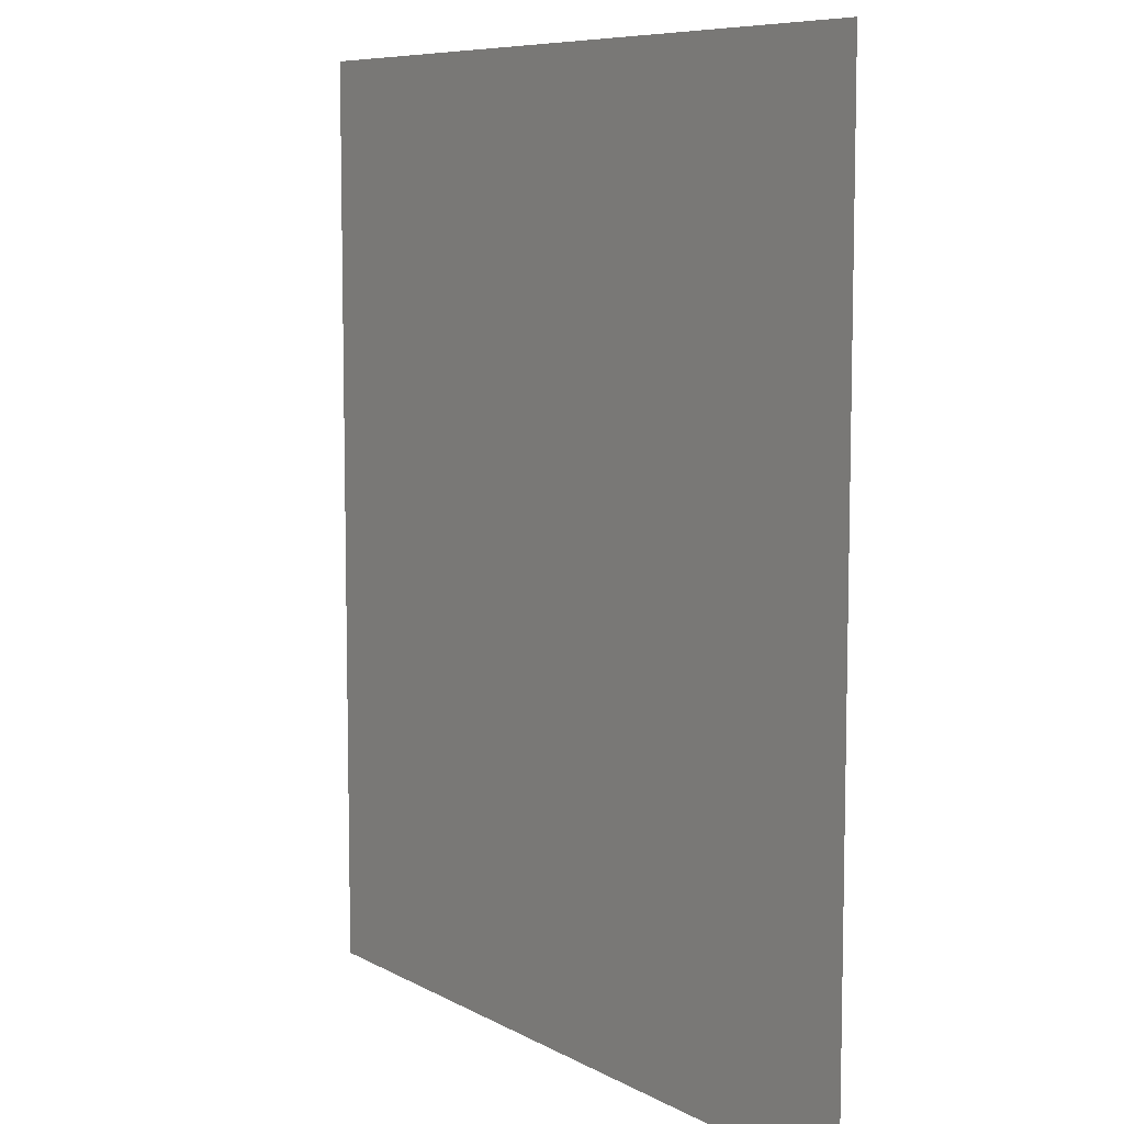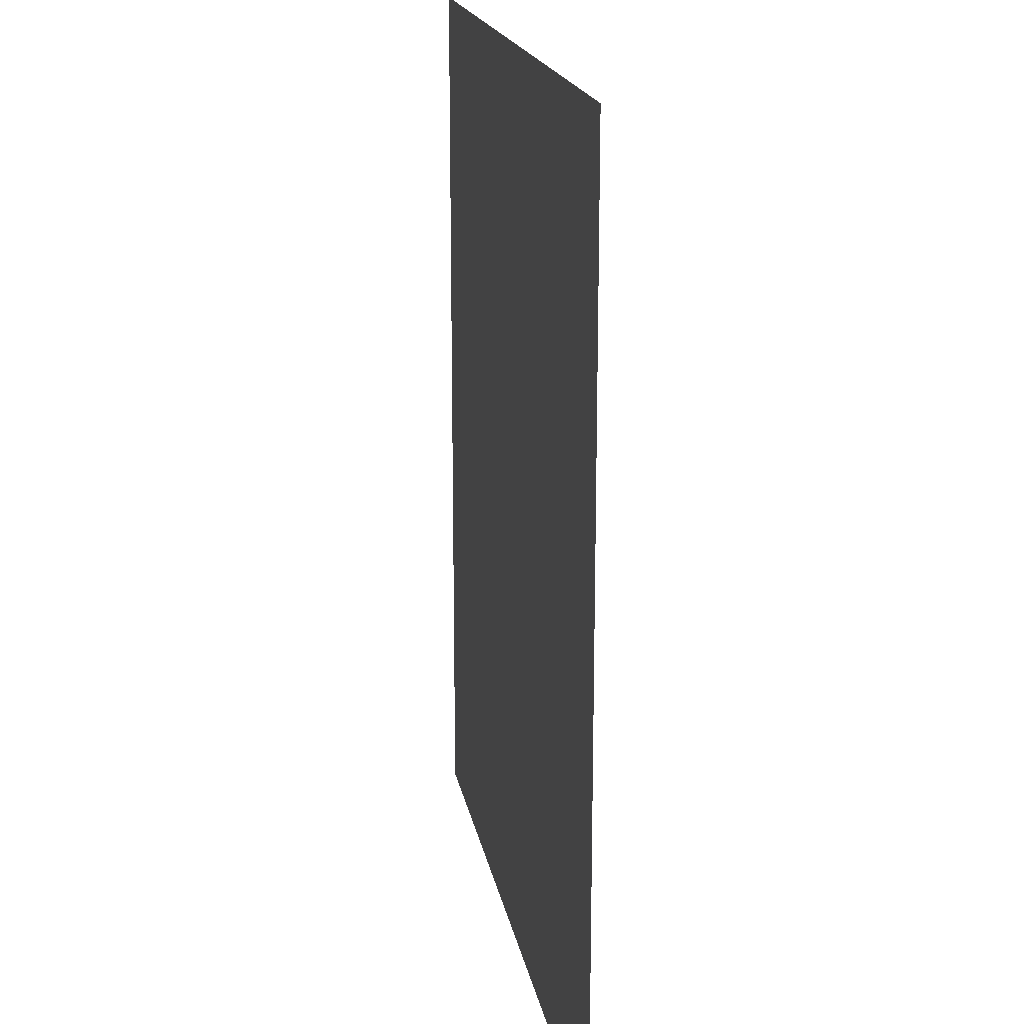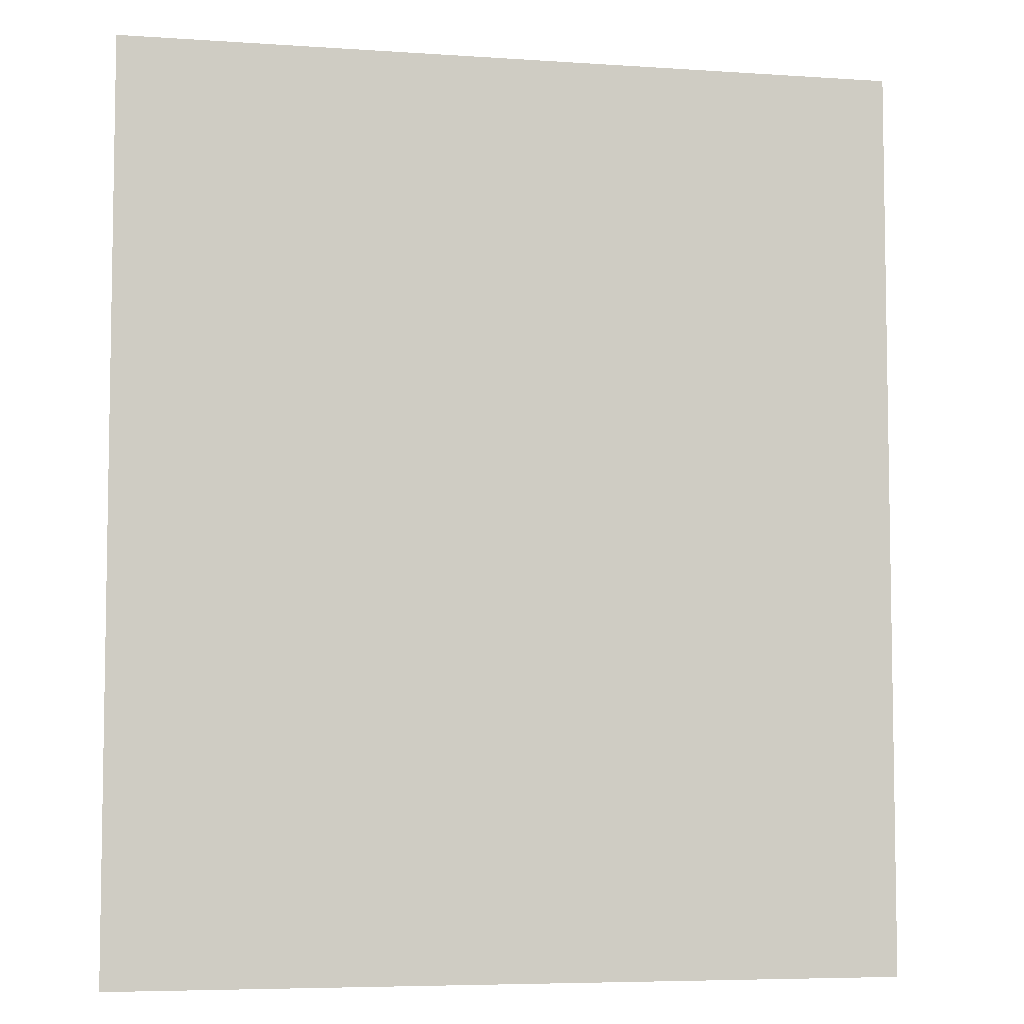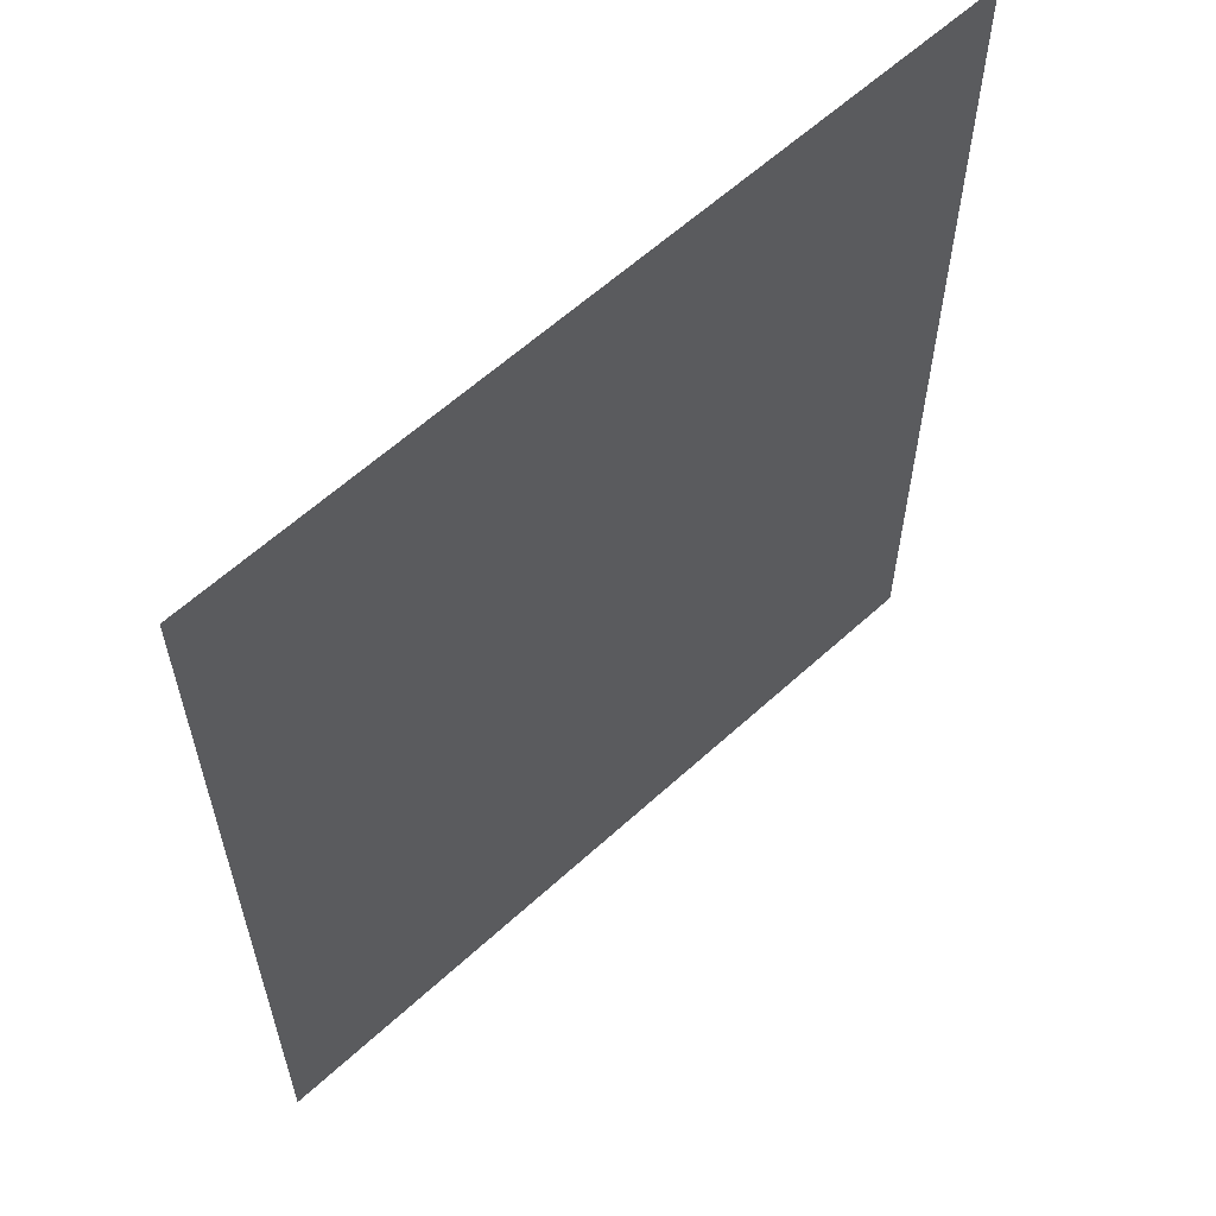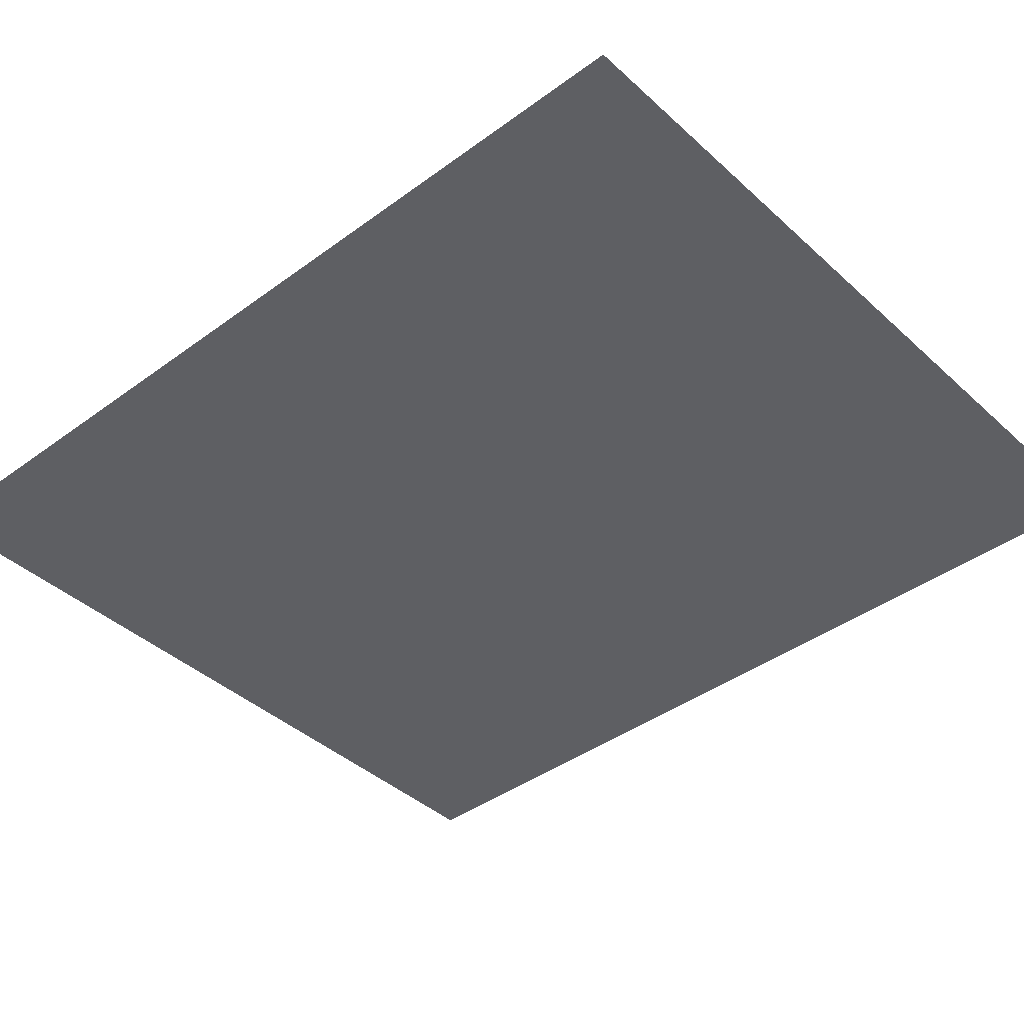
<metadata>
{"format":"obj","ext":"obj","renderer":"f3d","projection":"perspective","resolution":1024,"background":"white","views":[{"elev":8.0,"azim":-124.3,"up":"+Y"},{"elev":18.2,"azim":-100.0,"up":"+Y"},{"elev":-6.0,"azim":168.4,"up":"+Y"},{"elev":60.8,"azim":137.0,"up":"+Y"},{"elev":-40.6,"azim":132.0,"up":"+Z"}]}
</metadata>
<code>
v 6.429 5.5 0
v 6.429 3 0
v 8.571 3 0
v 8.571 5.5 0
f 3 4 1 2

</code>
